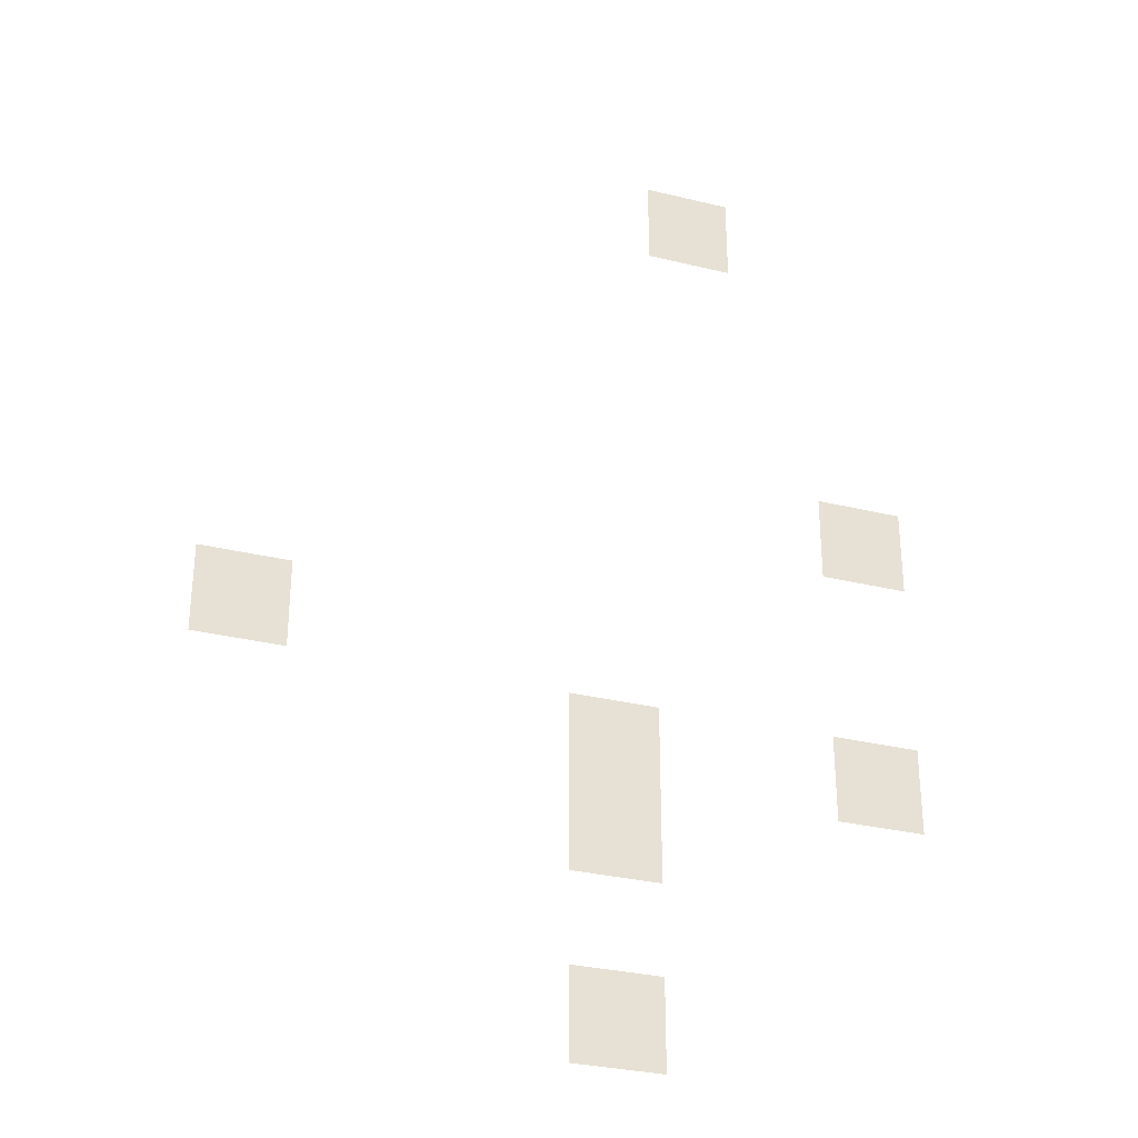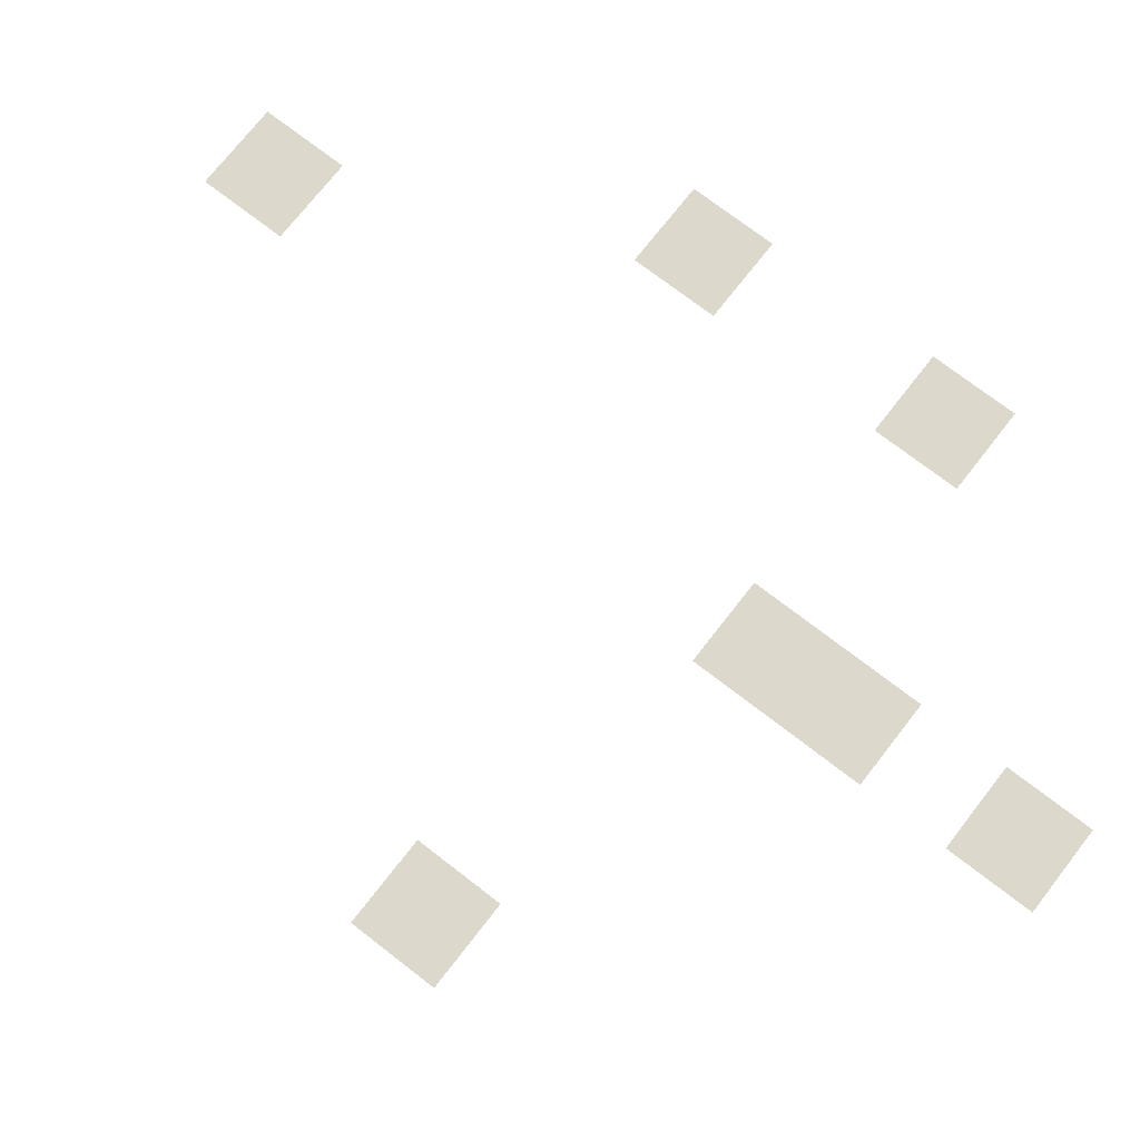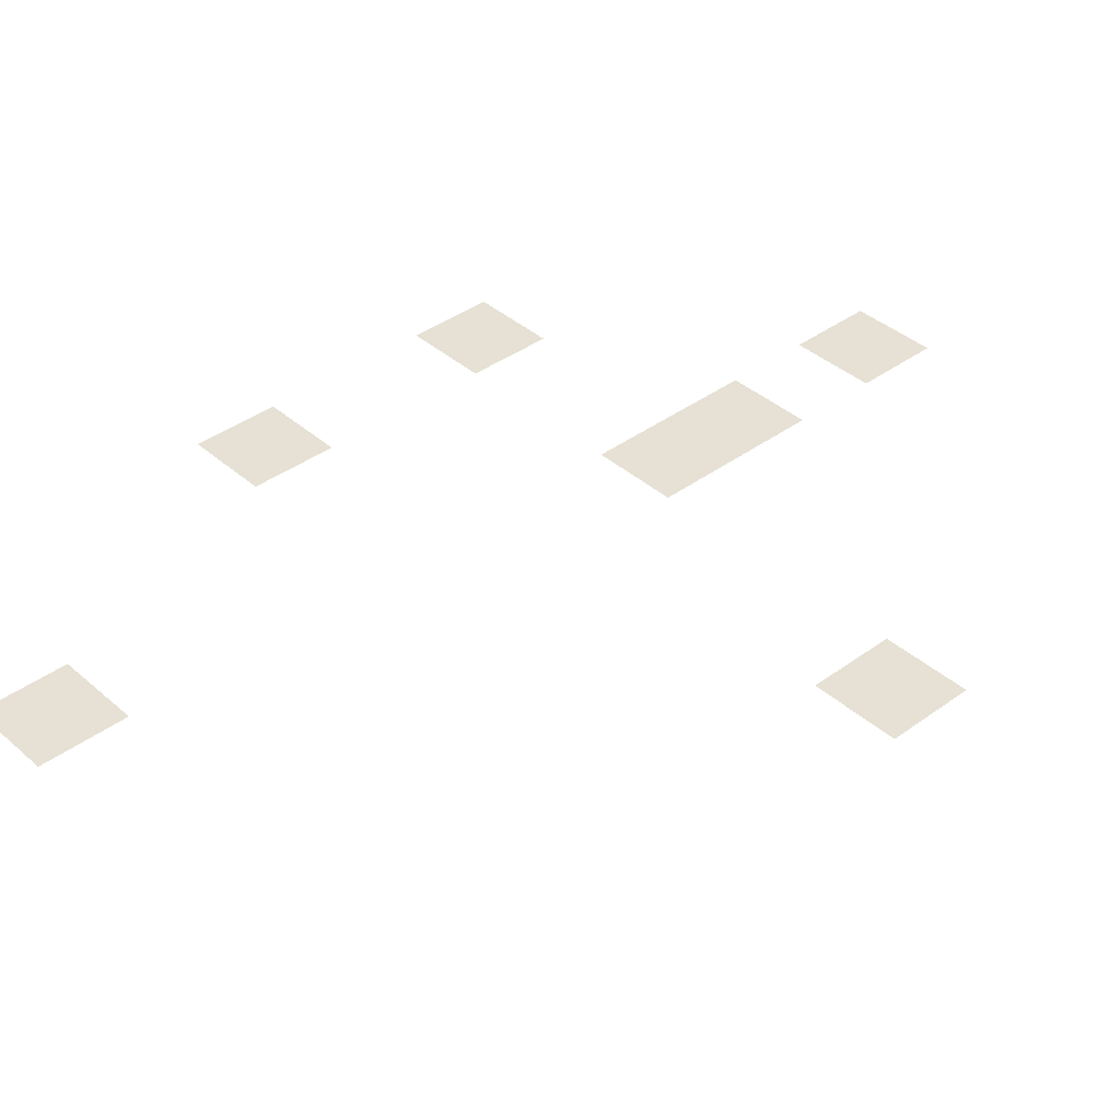
<metadata>
{"format":"obj","ext":"obj","renderer":"f3d","projection":"perspective","resolution":1024,"background":"white","views":[{"elev":-31.1,"azim":-19.3,"up":"+Y"},{"elev":72.7,"azim":-52.2,"up":"+Z"},{"elev":39.0,"azim":-132.5,"up":"+Z"}]}
</metadata>
<code>
v -48 -32 0
v -64 -32 0
v -64 -16 0
v -48 -16 0
v -16 -96 0
v -32 -96 0
v -32 -80 0
v -16 -80 0
v -128 -128 0
v -144 -128 0
v -144 -112 0
v -128 -112 0
v -64 -144 0
v -80 -144 0
v -80 -128 0
v -64 -128 0
v -16 -144 0
v -32 -144 0
v -32 -128 0
v -16 -128 0
v -64 -160 0
v -80 -160 0
v -80 -144 0
v -64 -144 0
v -64 -192 0
v -80 -192 0
v -80 -176 0
v -64 -176 0
g village_house4_mesh_0005
f 1 2 3 4
f 5 6 7 8
f 9 10 11 12
f 13 14 15 16
f 17 18 19 20
f 21 22 23 24
f 25 26 27 28

</code>
